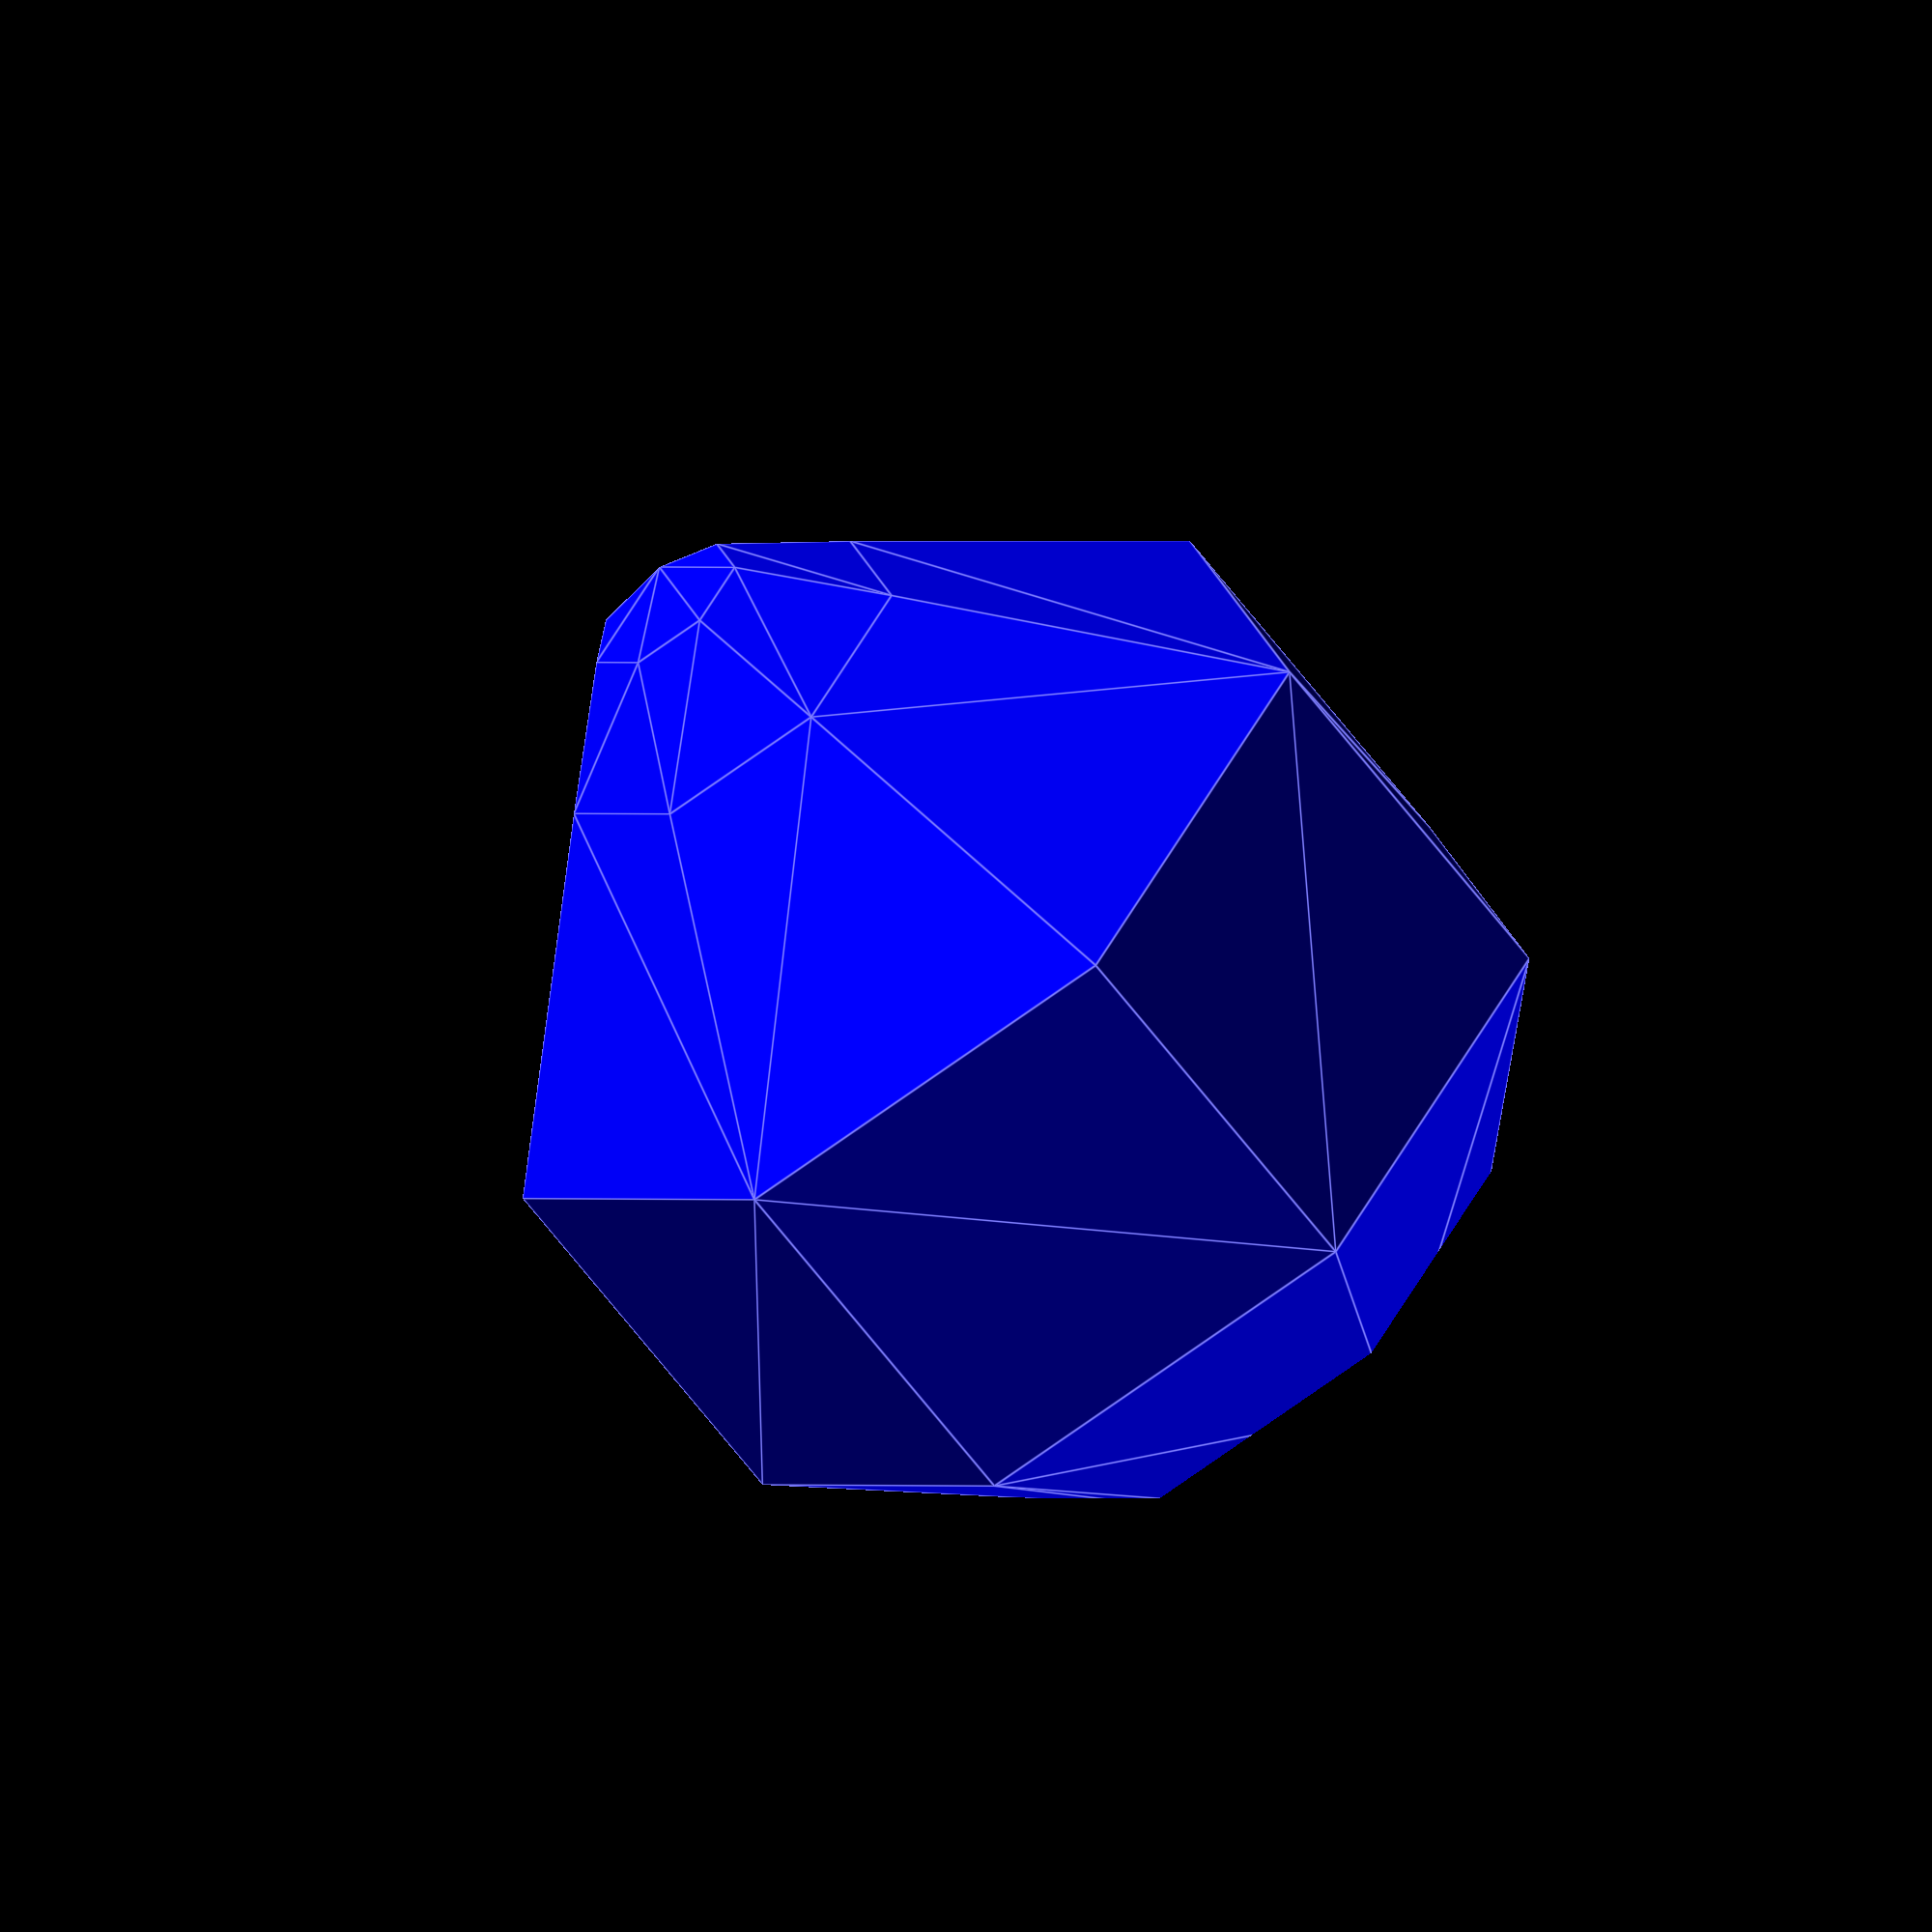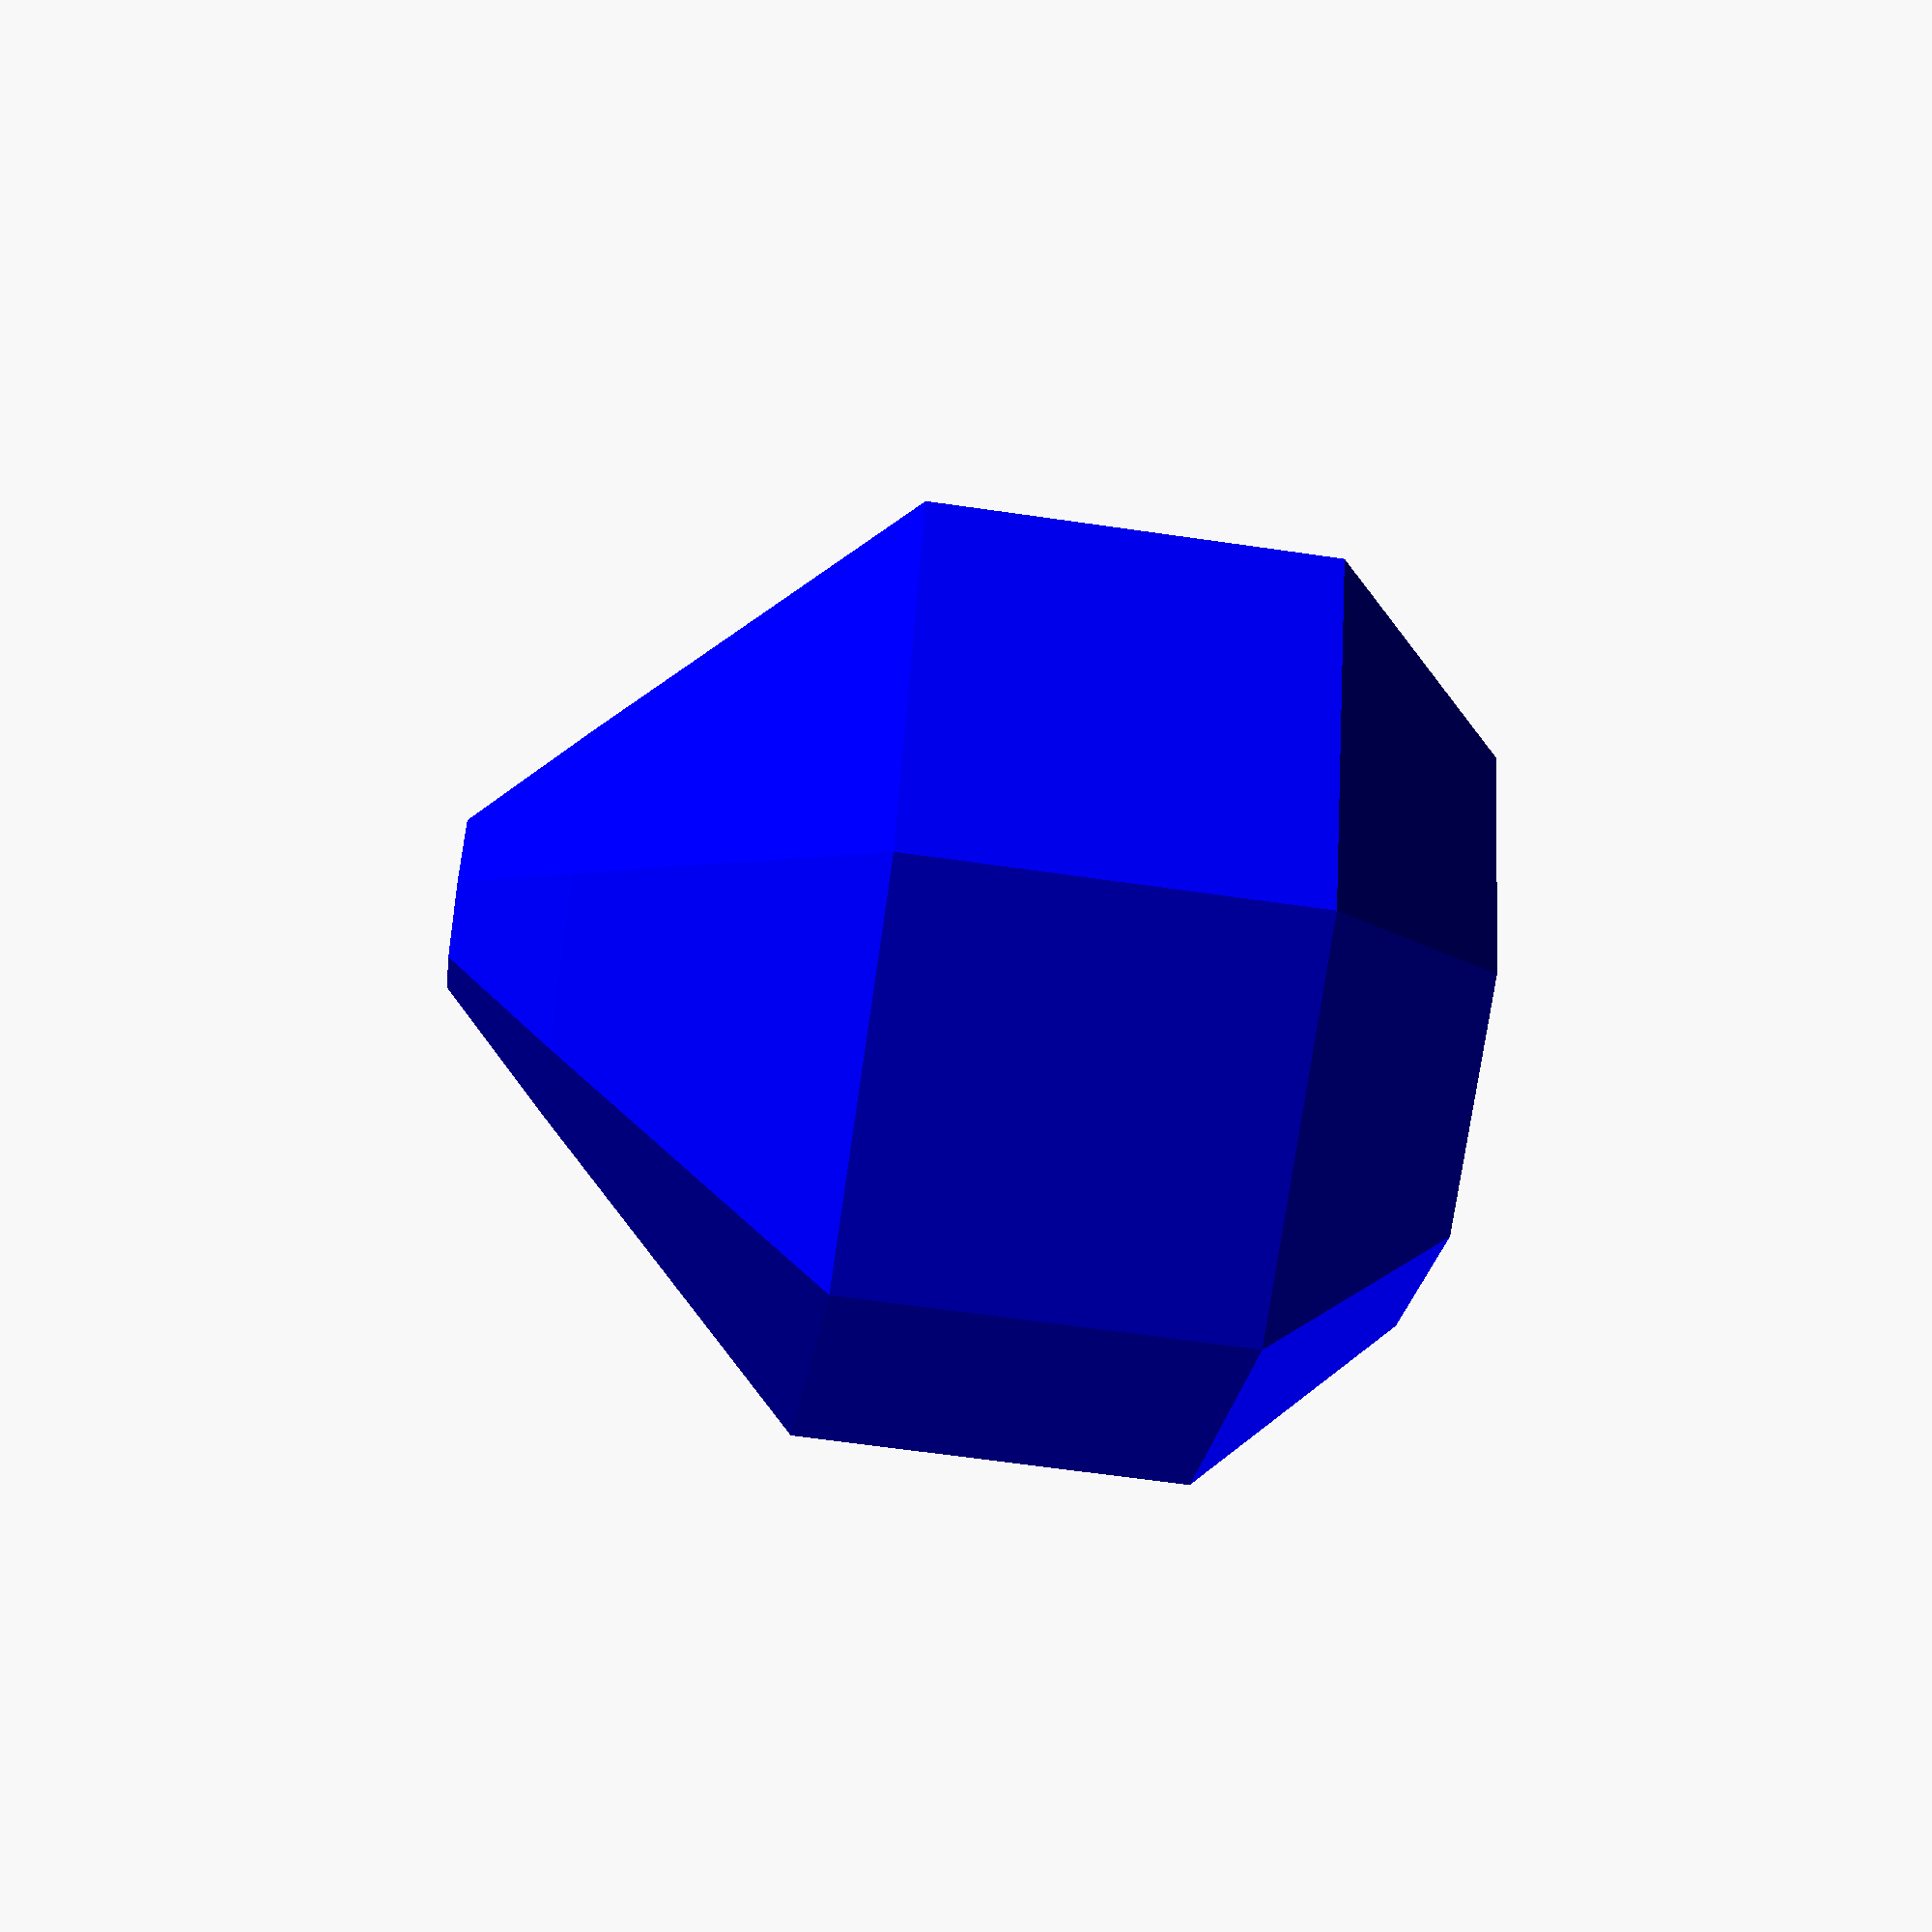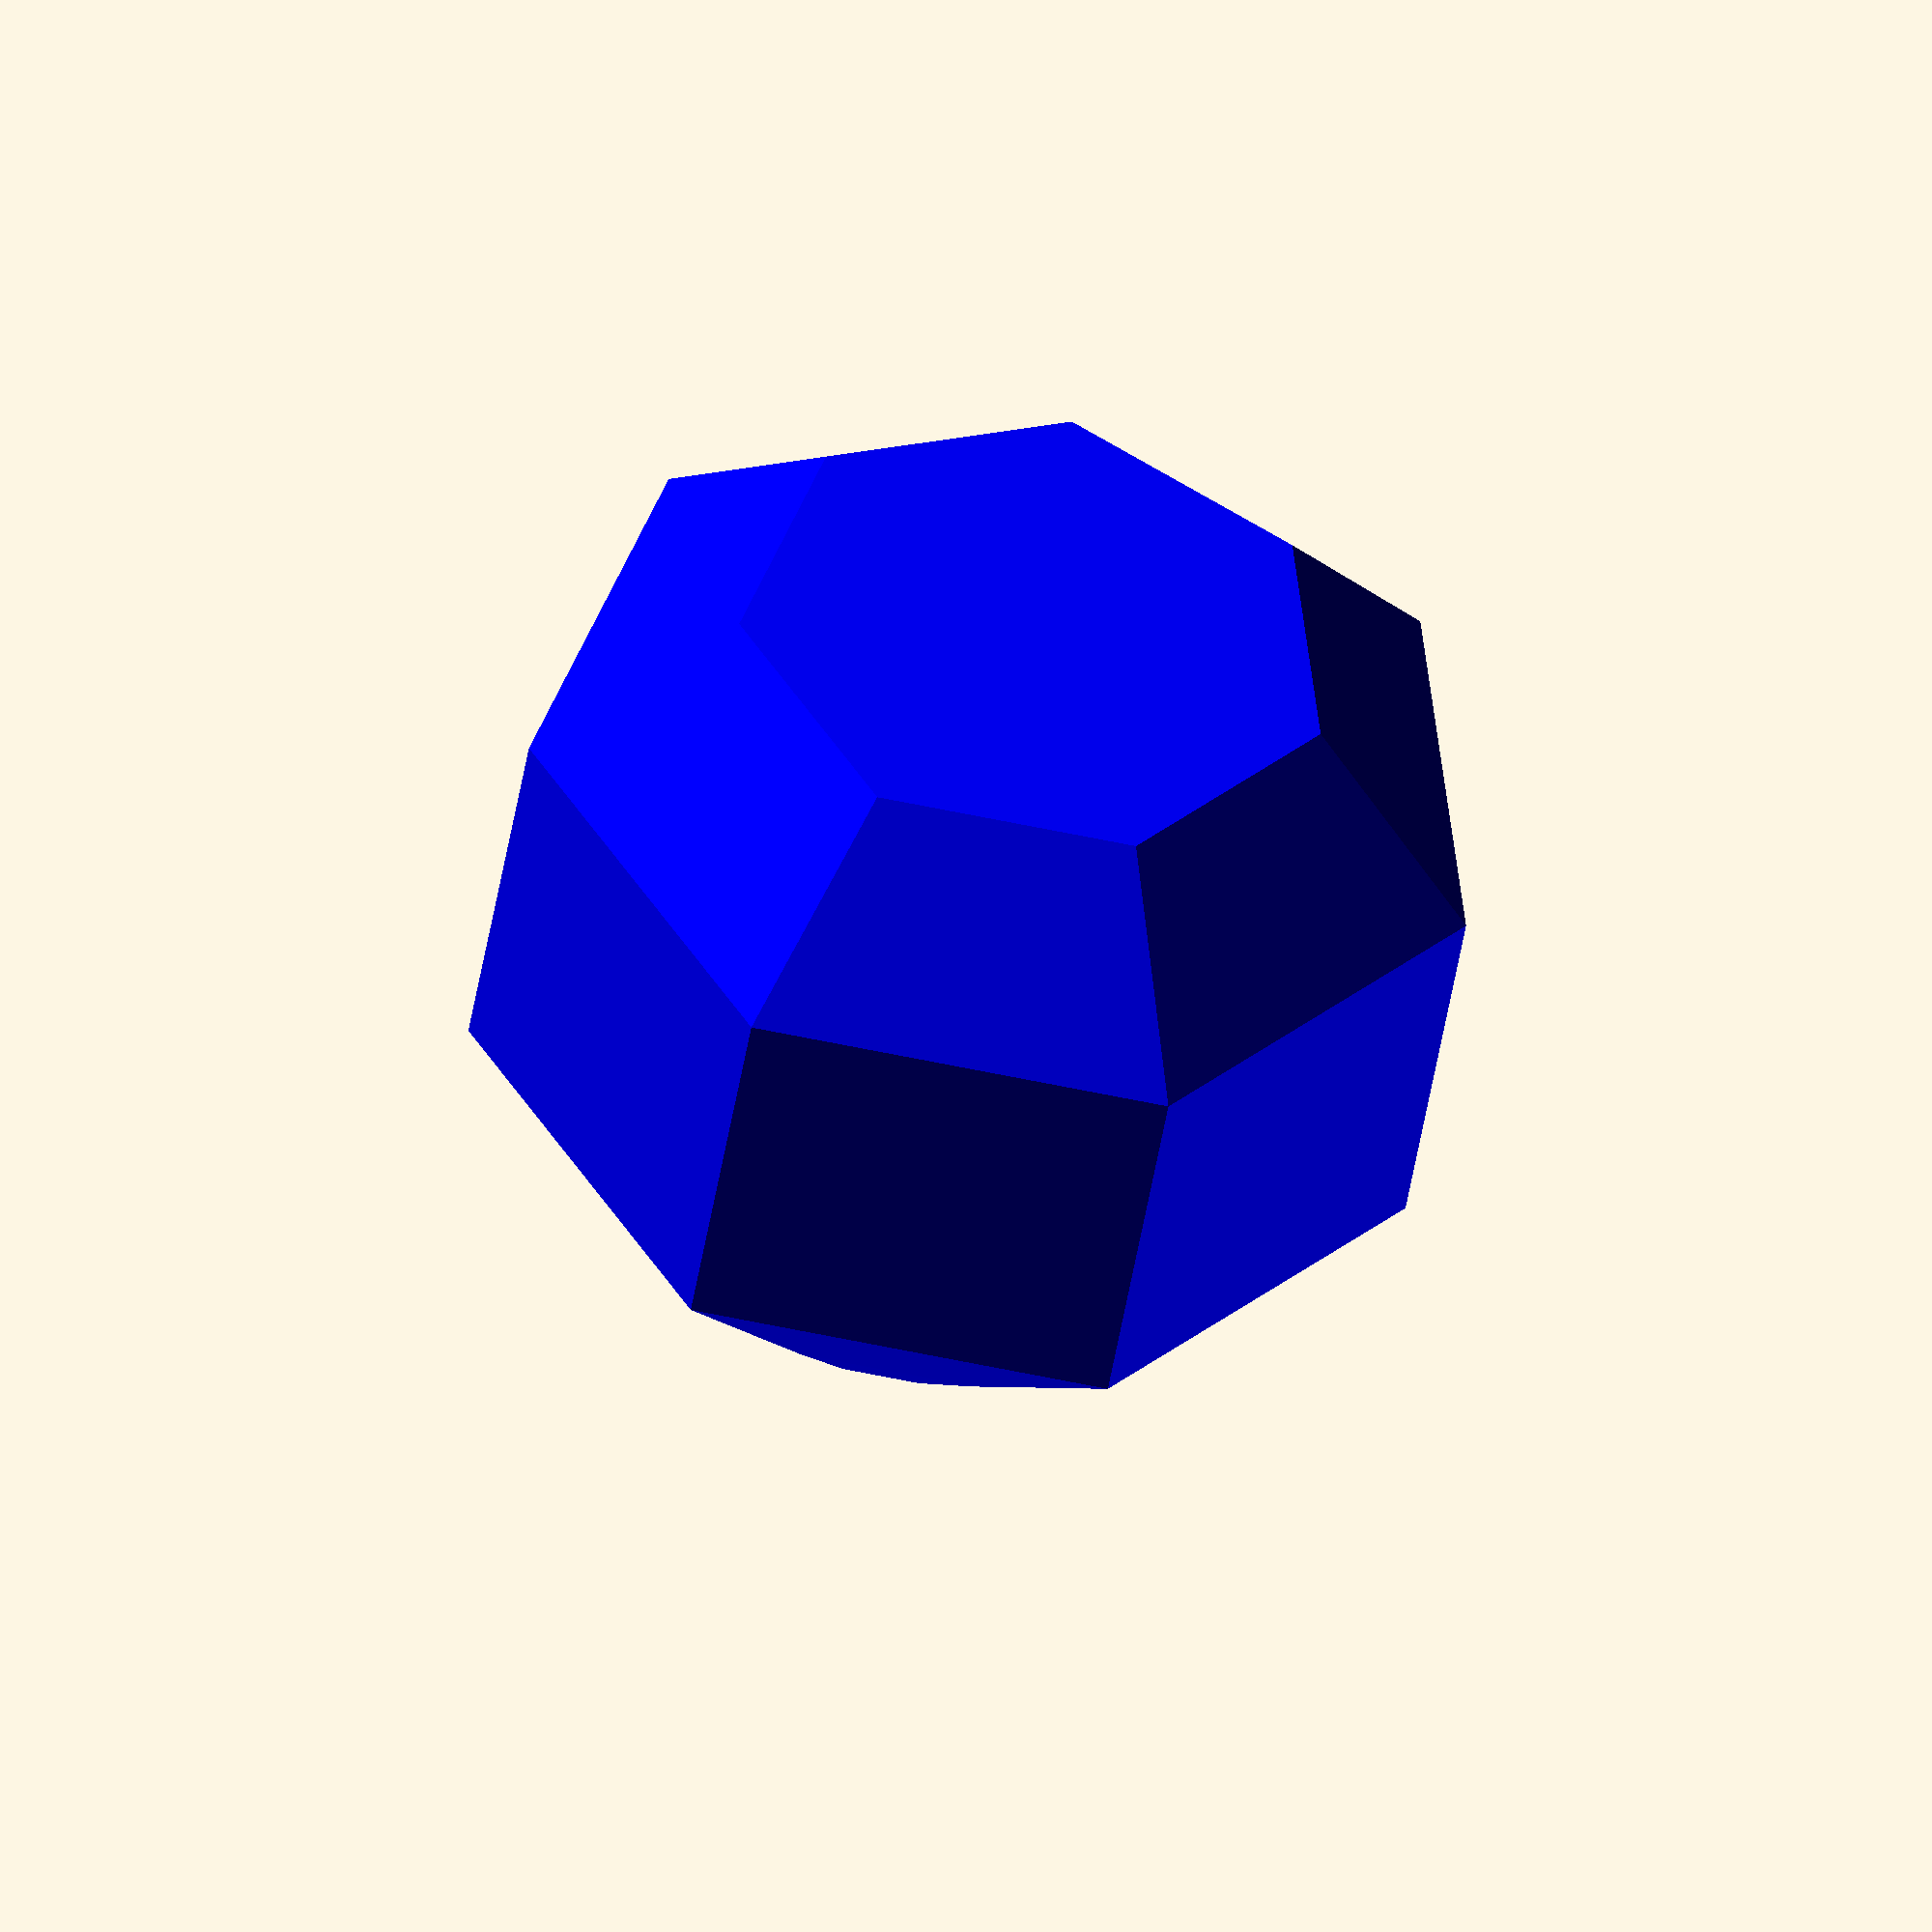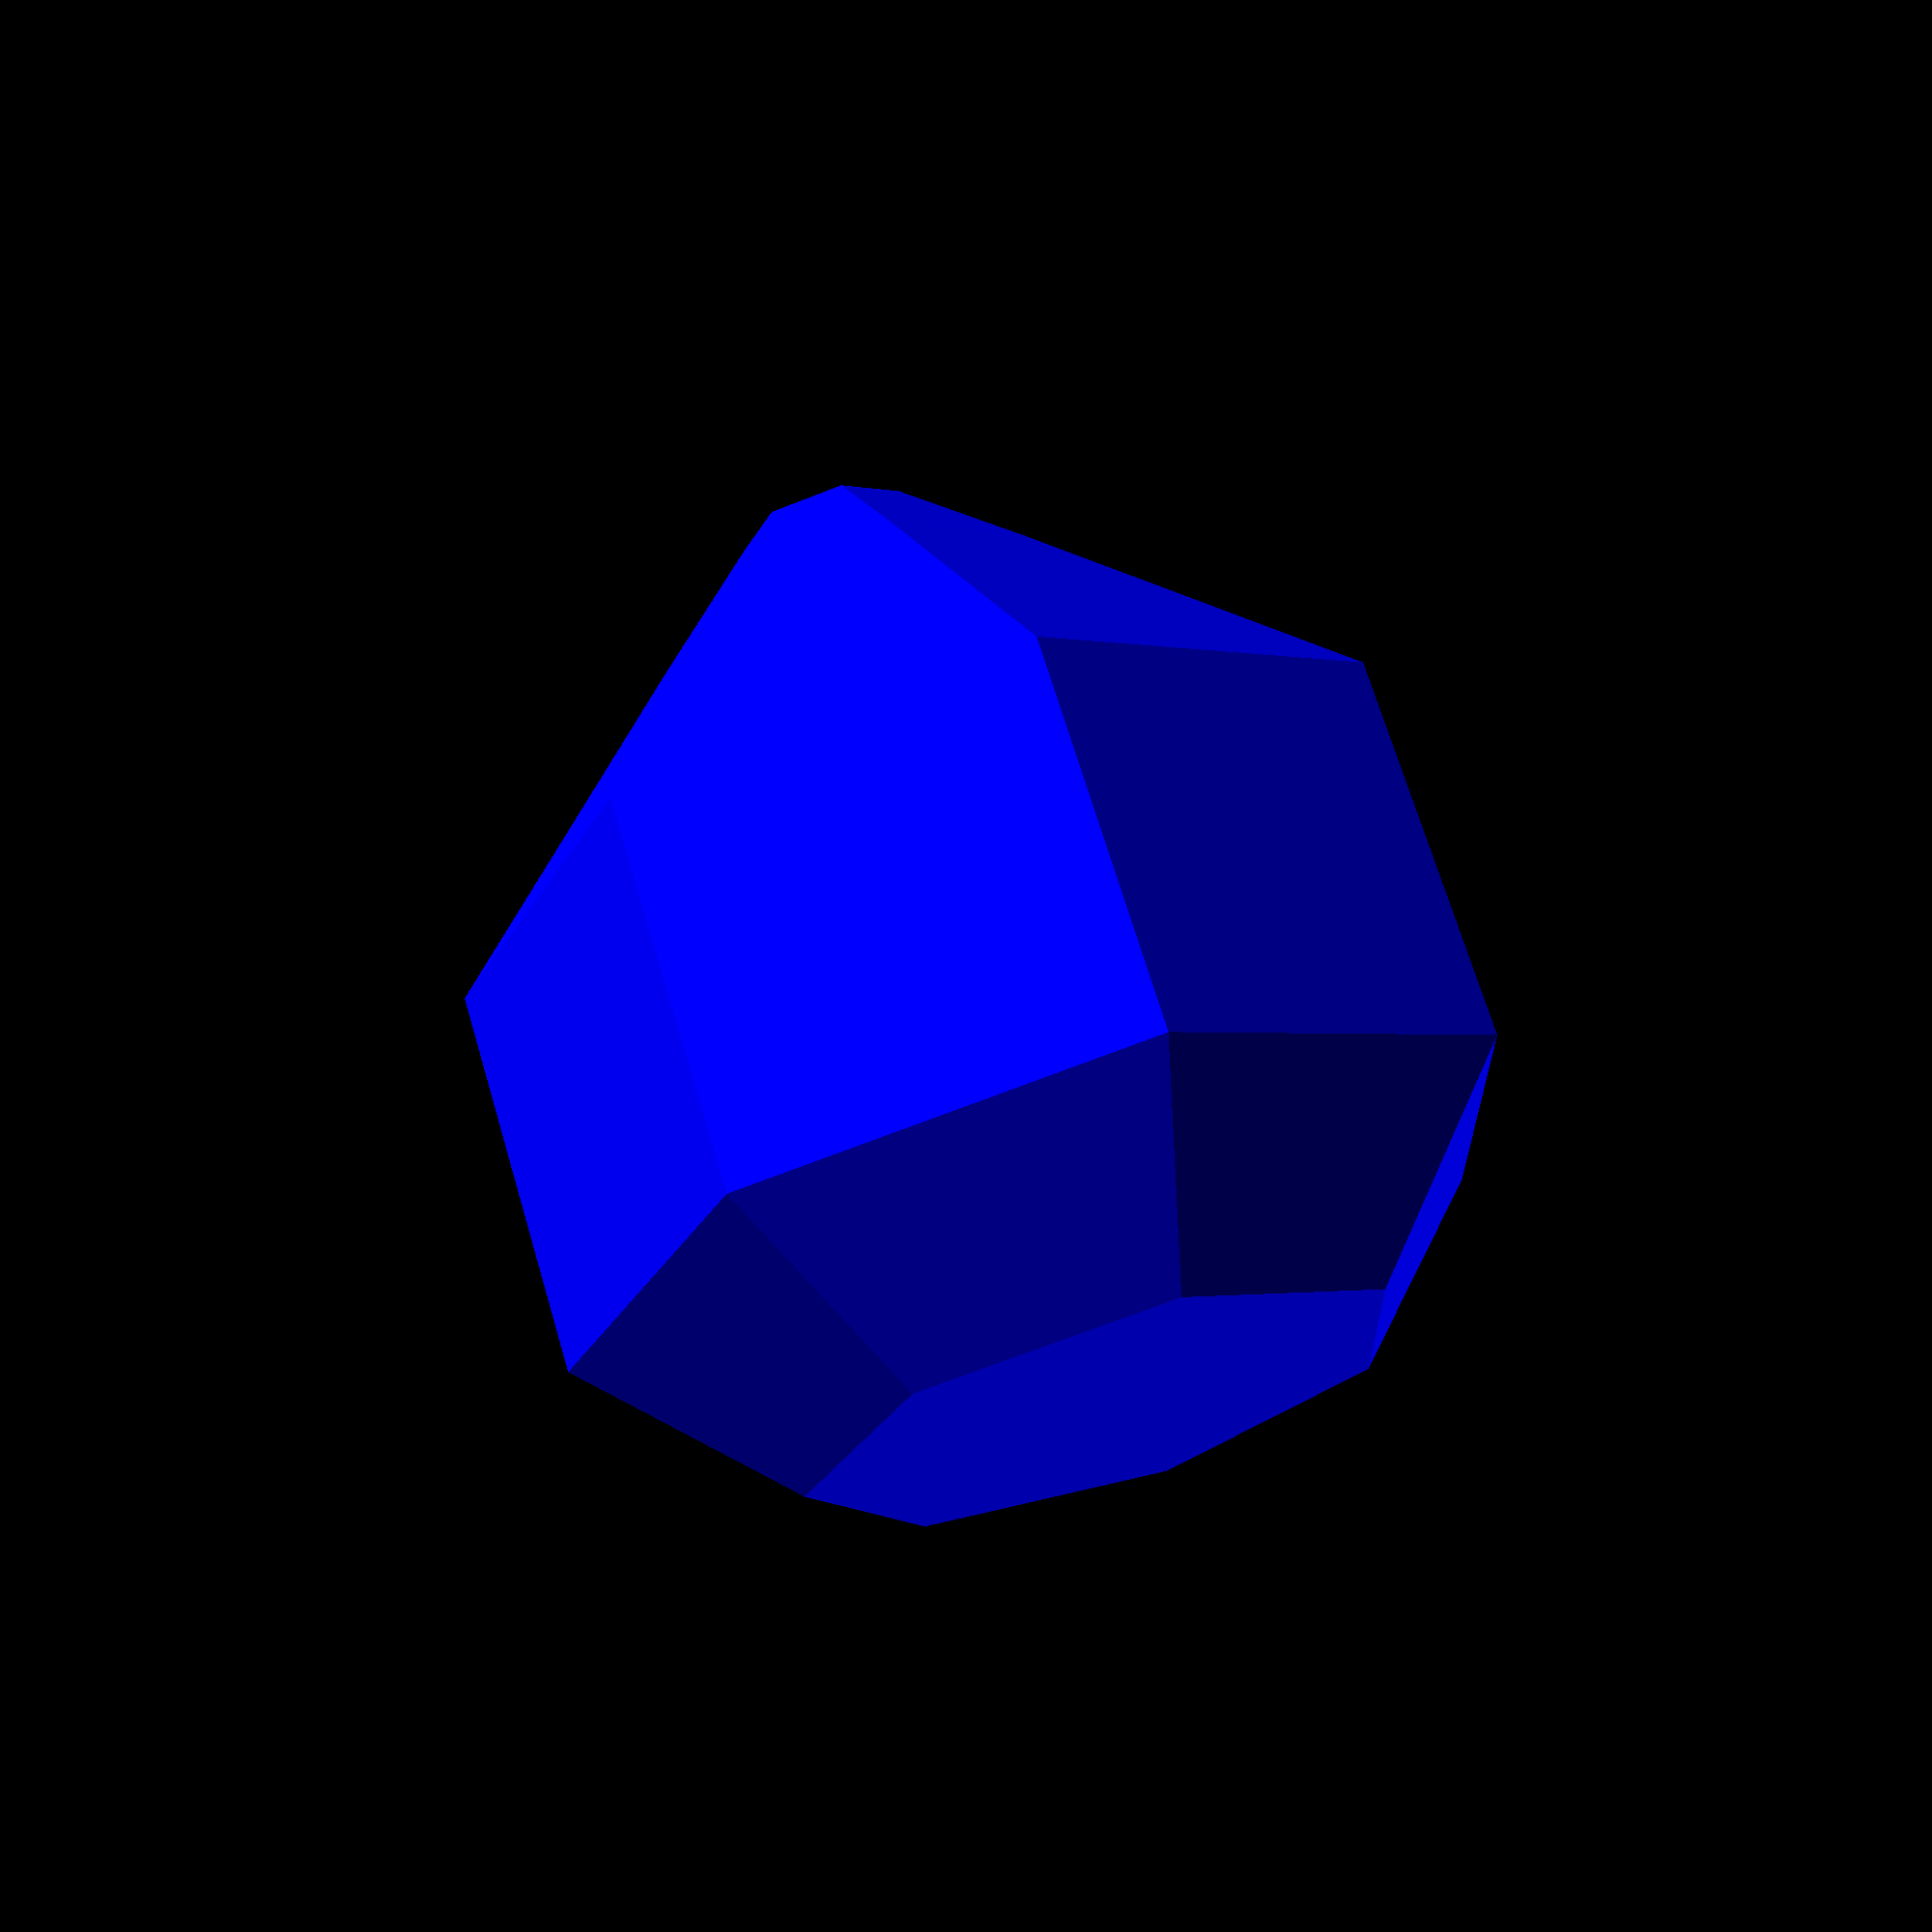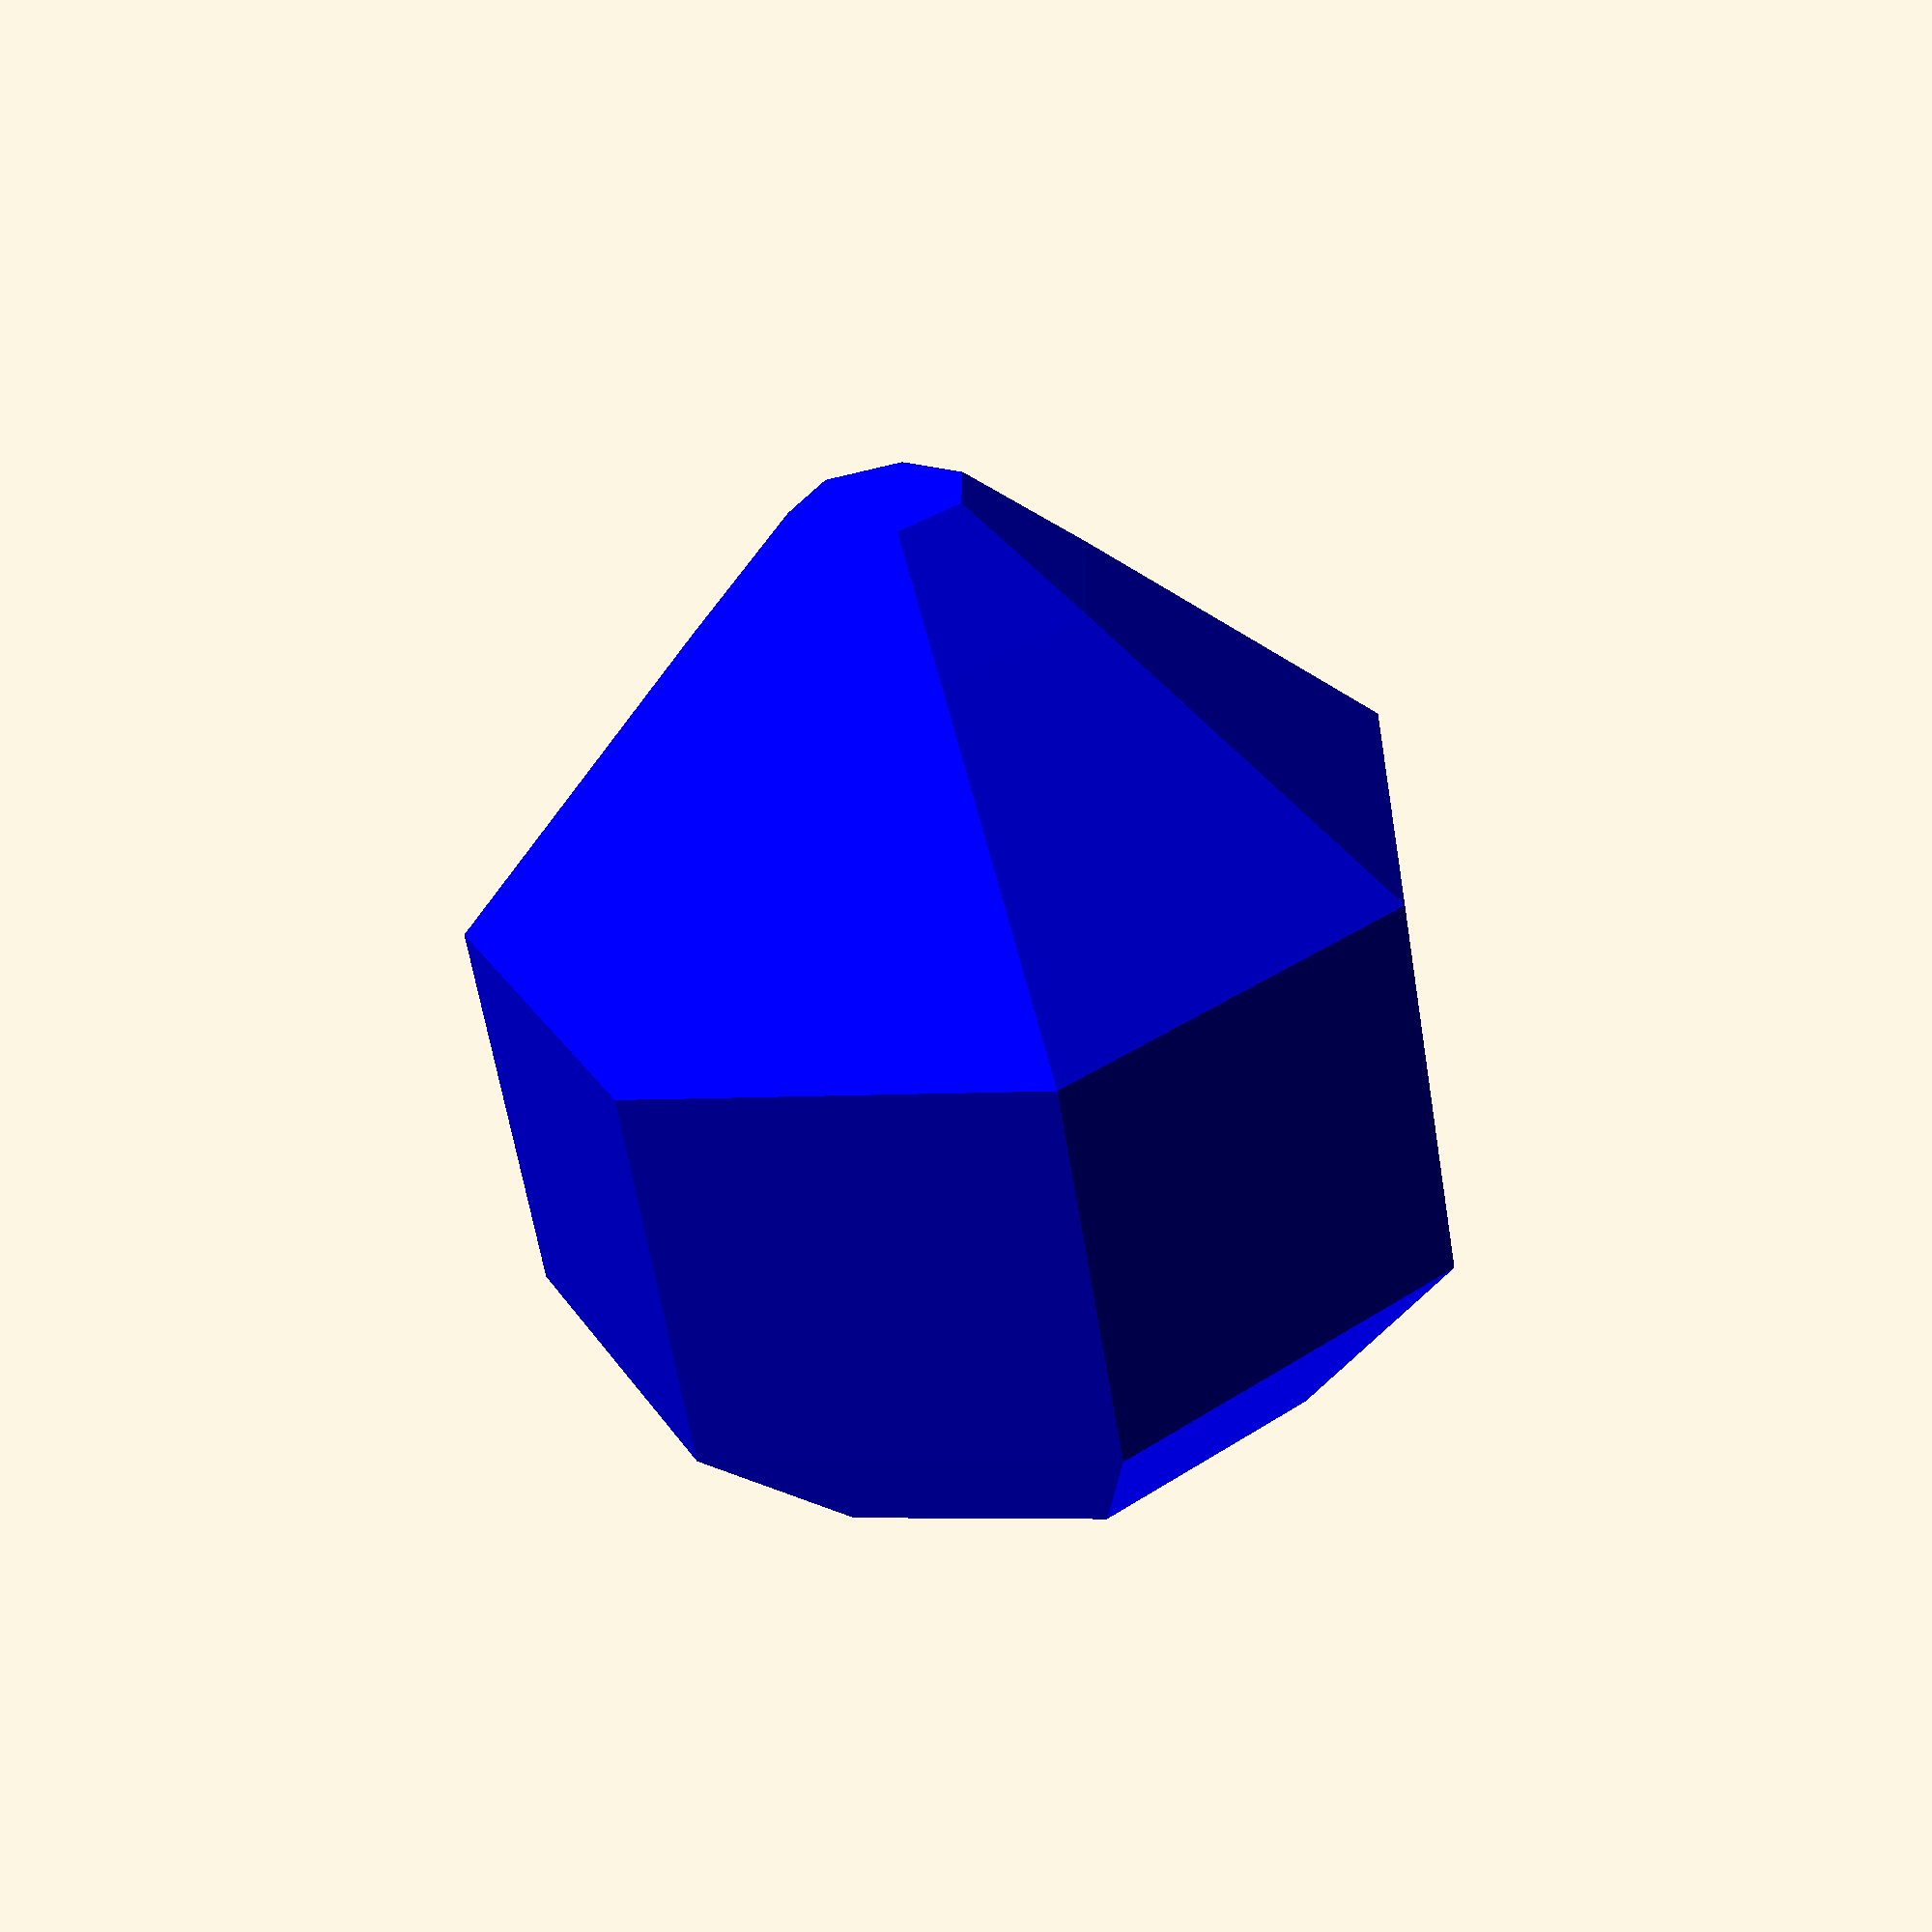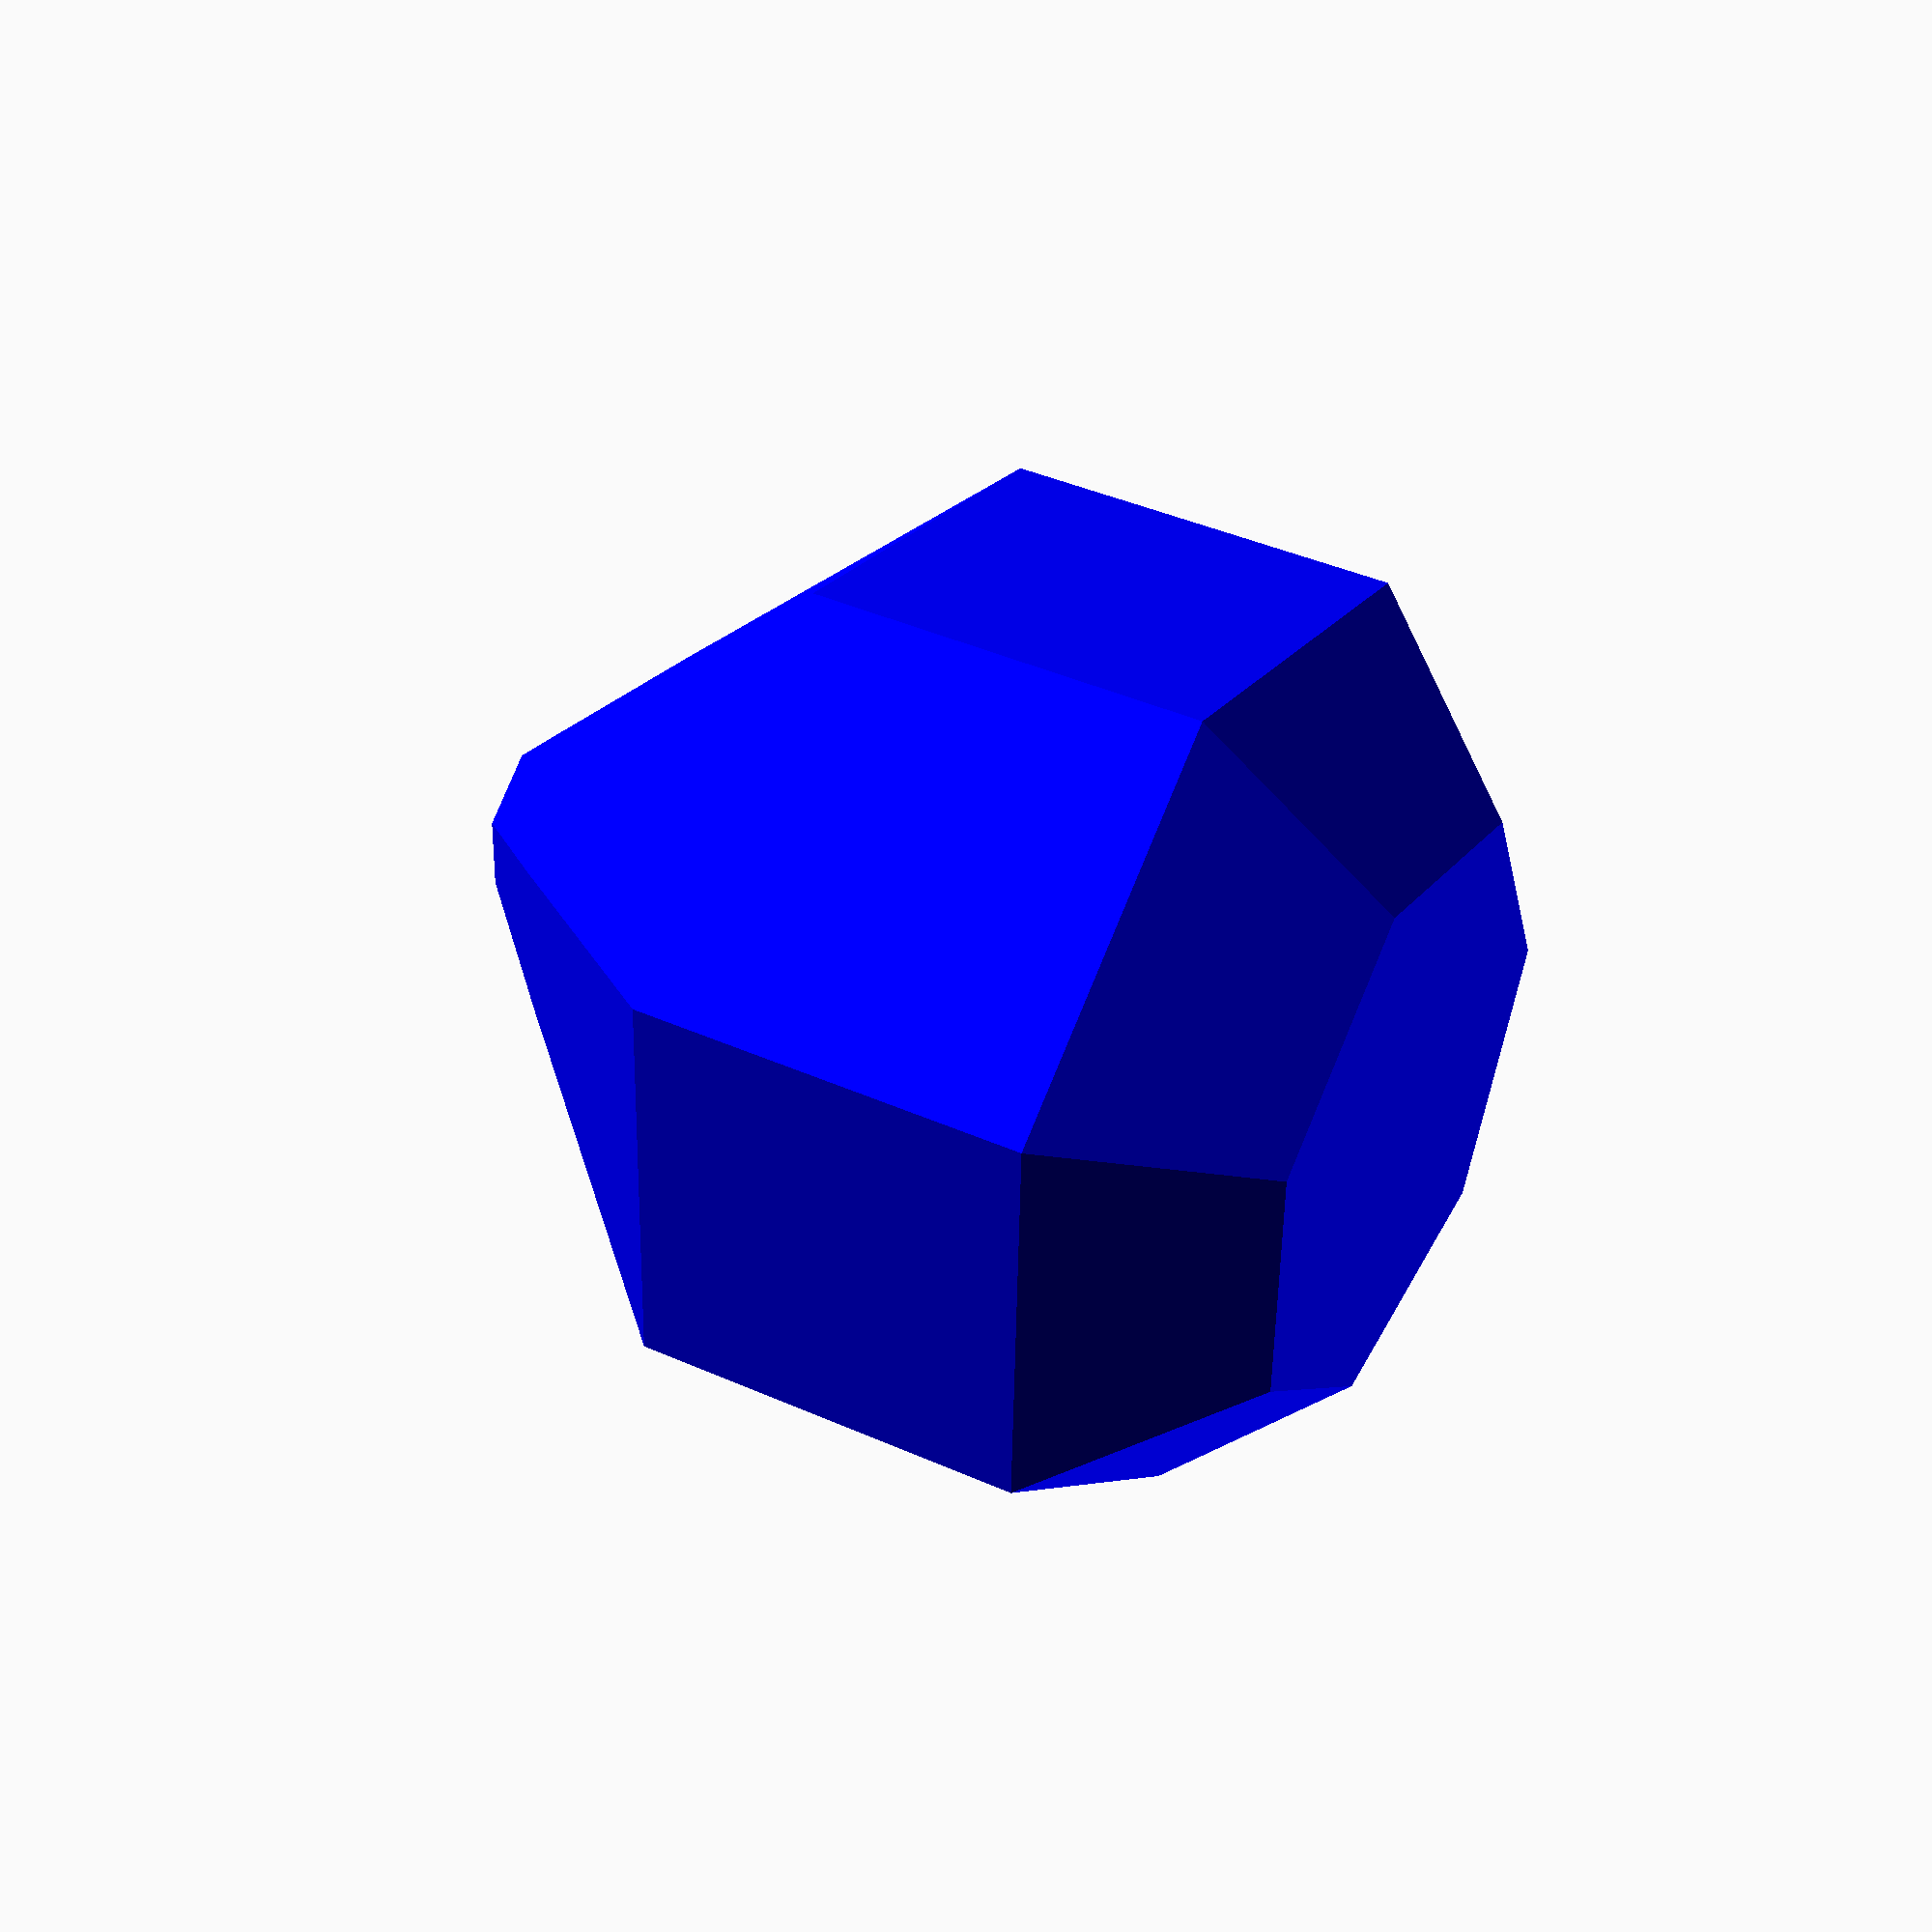
<openscad>
$fn=7;
color("blue") intersection(){
hull(){
    cylinder(d2=5,d1=25,h=10);
translate([0,0,-7]) sphere(d=30);
}
translate([0,0,-3]) cube([30,30,30],center=true);
}
</openscad>
<views>
elev=241.2 azim=240.2 roll=143.7 proj=o view=edges
elev=61.6 azim=308.0 roll=81.5 proj=p view=wireframe
elev=224.8 azim=237.7 roll=8.6 proj=o view=wireframe
elev=291.6 azim=52.4 roll=163.5 proj=p view=solid
elev=242.0 azim=52.3 roll=170.7 proj=p view=wireframe
elev=319.4 azim=126.6 roll=118.7 proj=p view=solid
</views>
